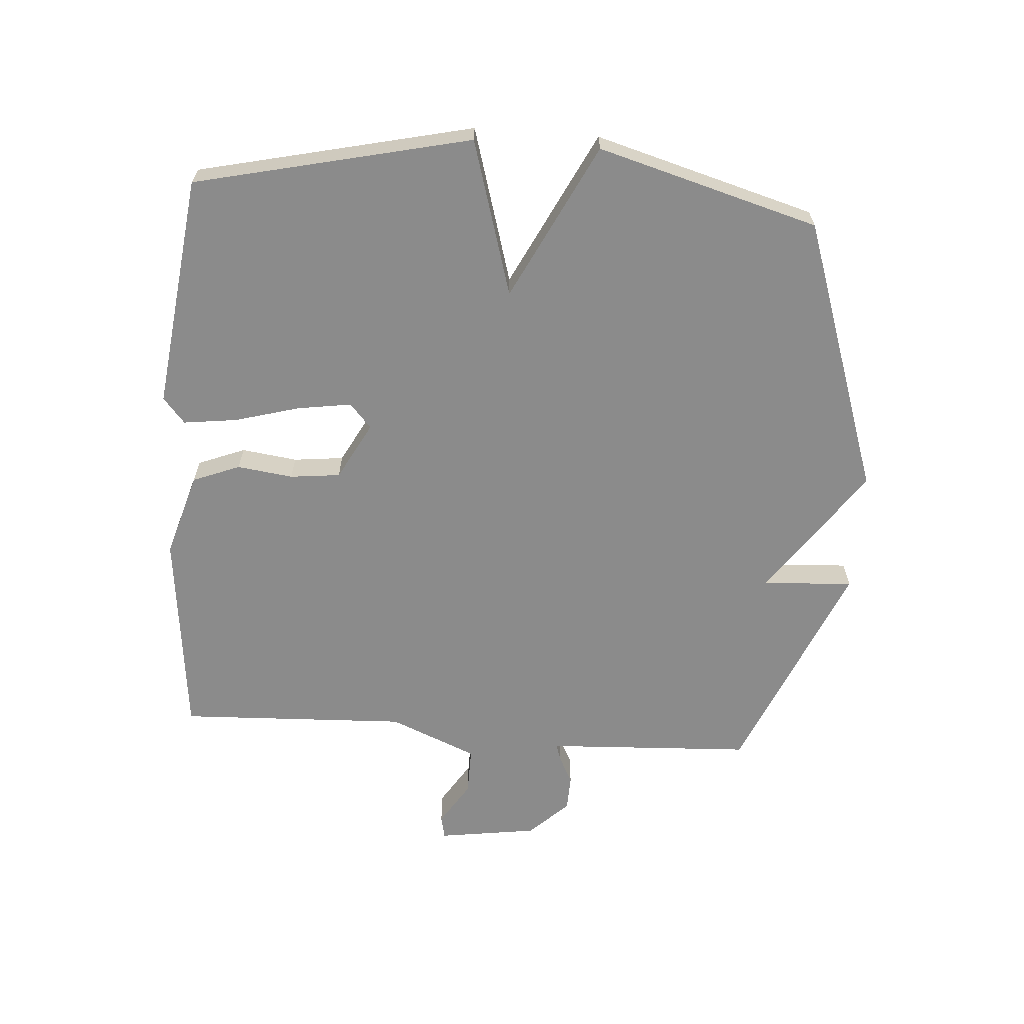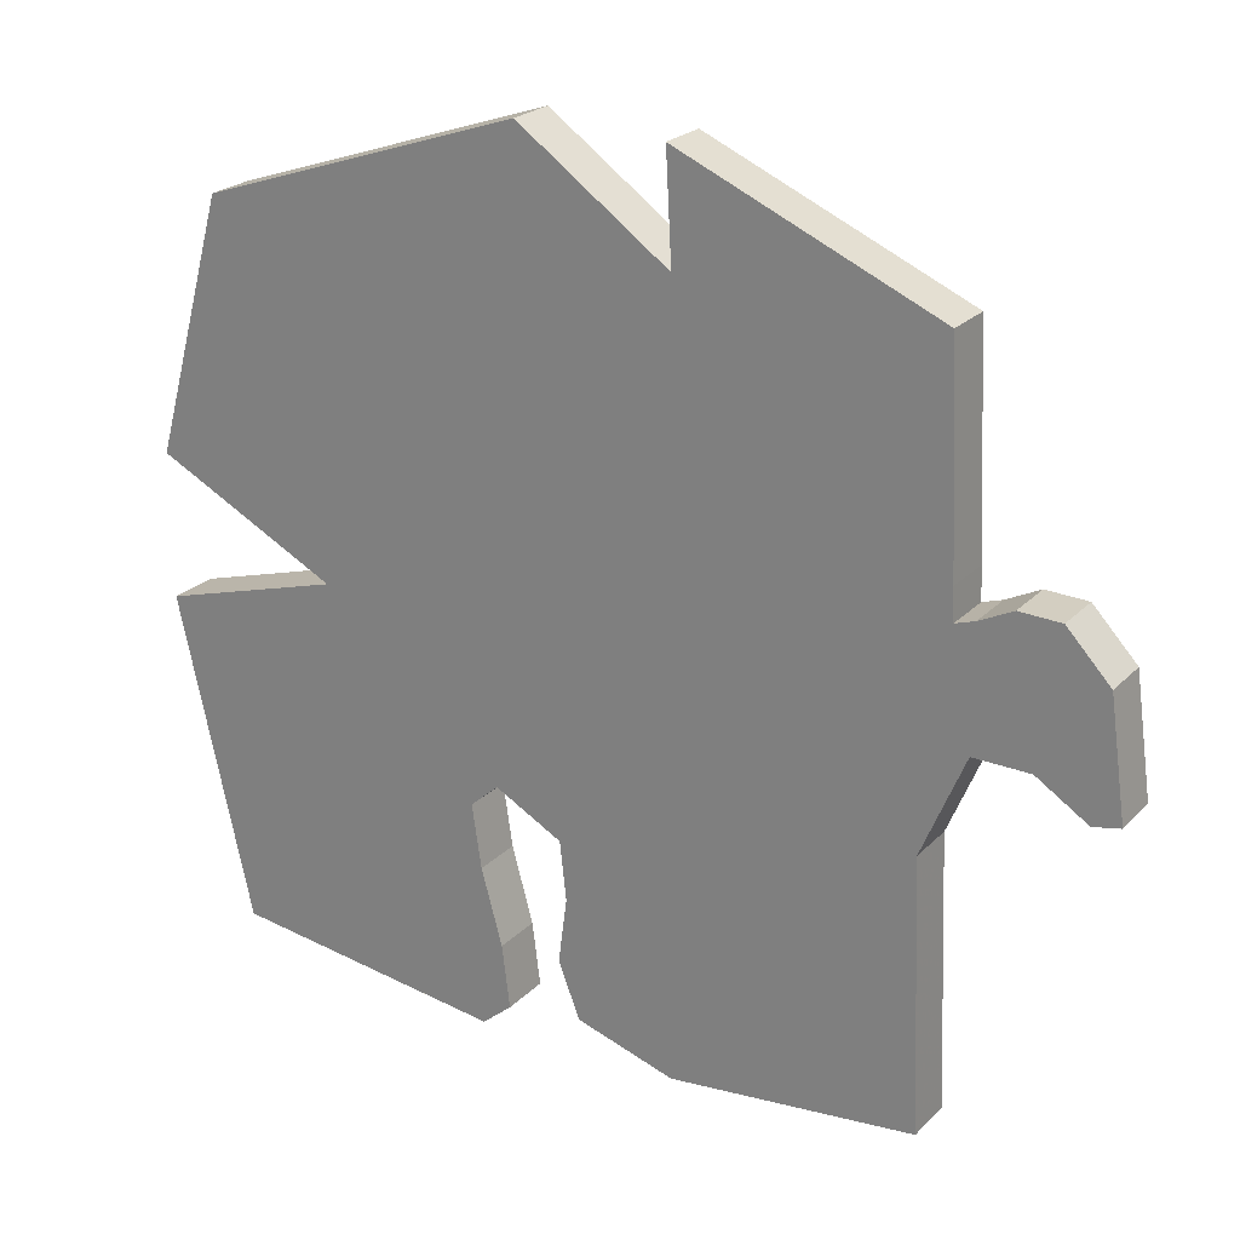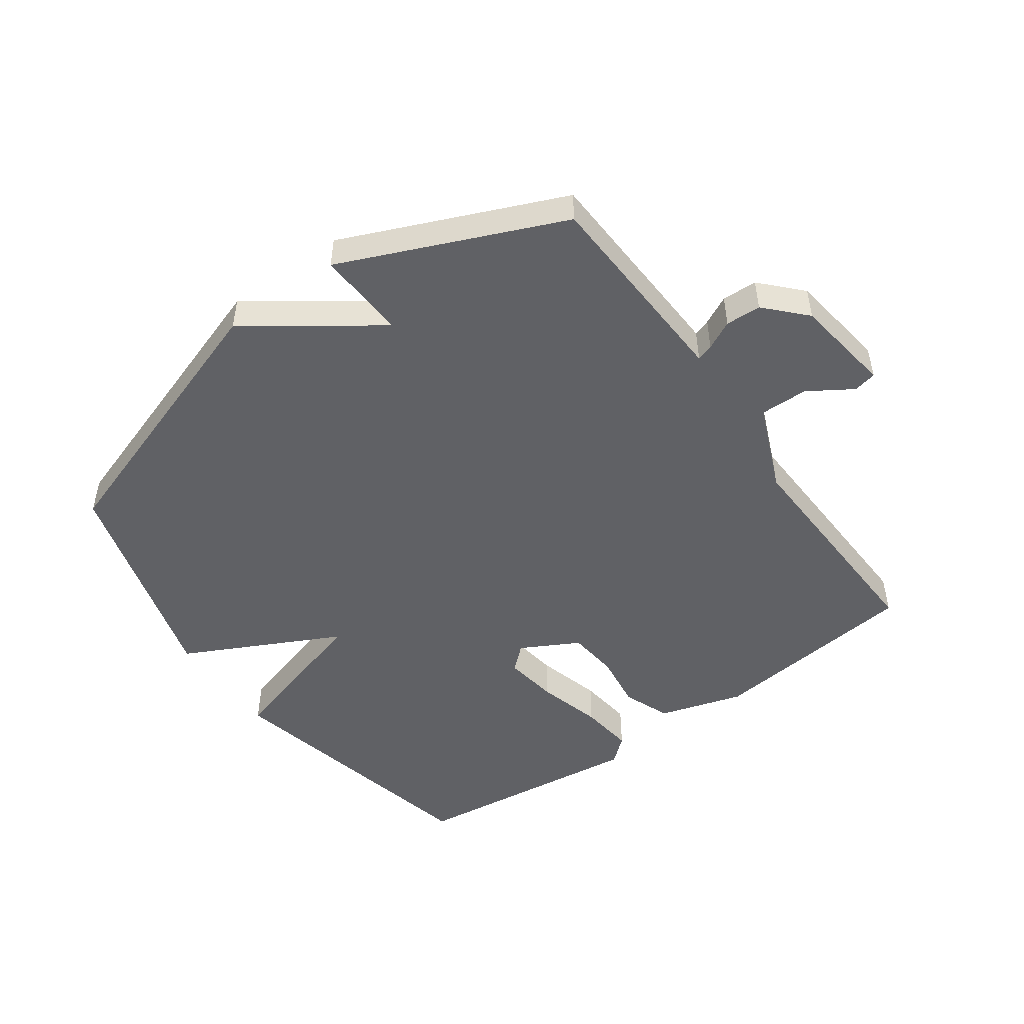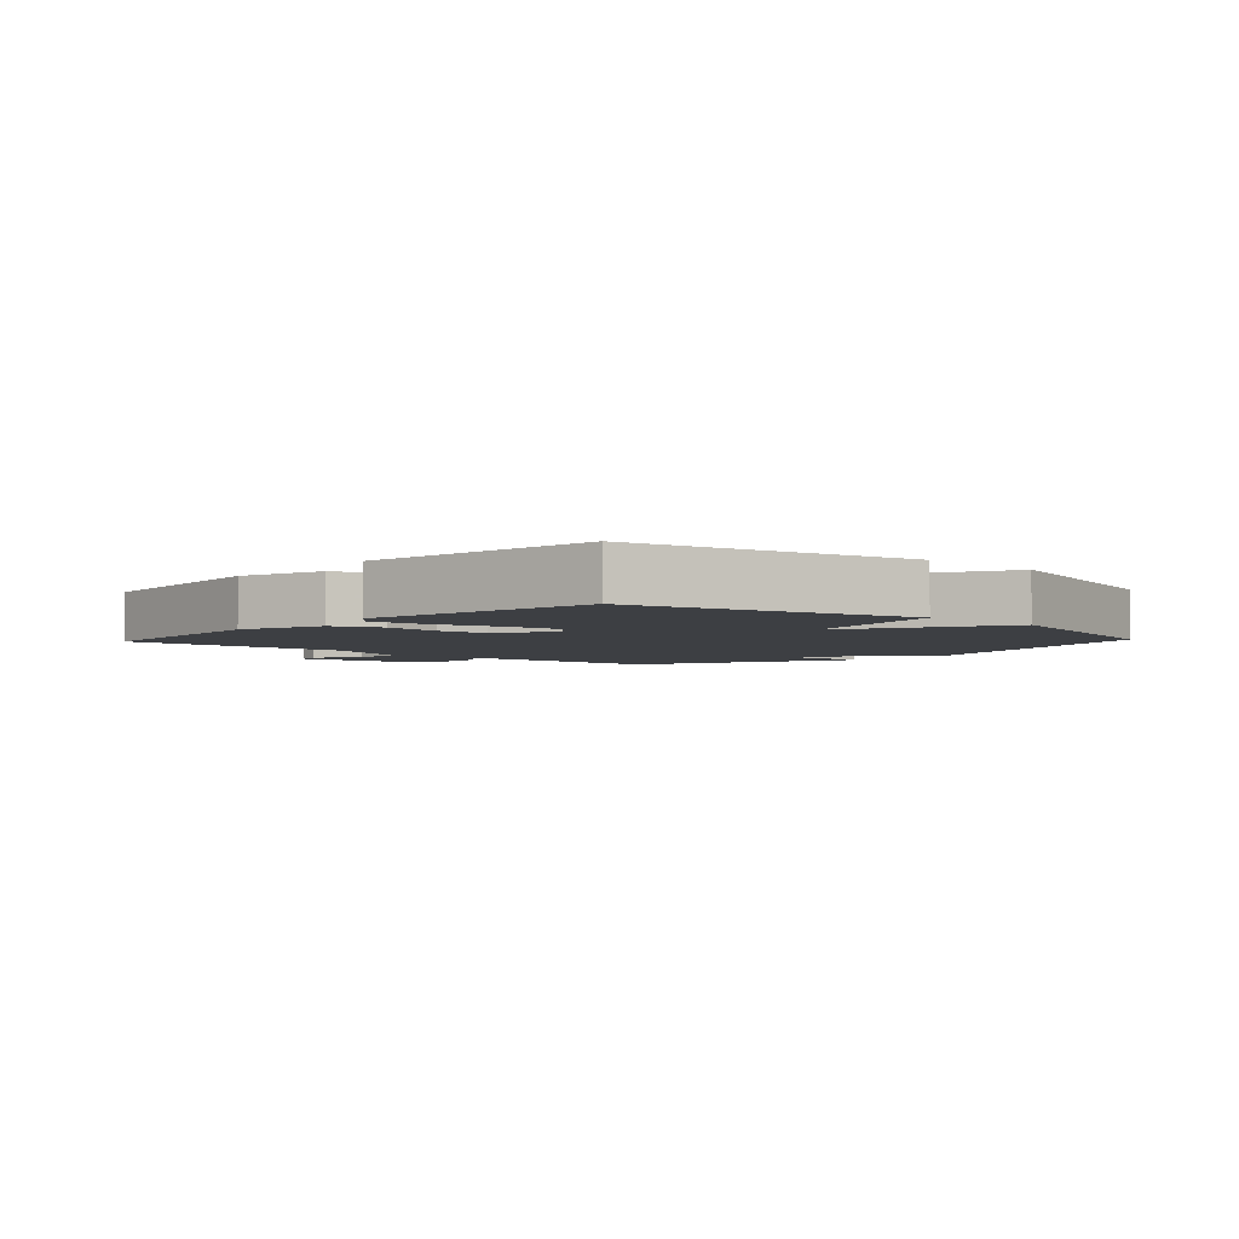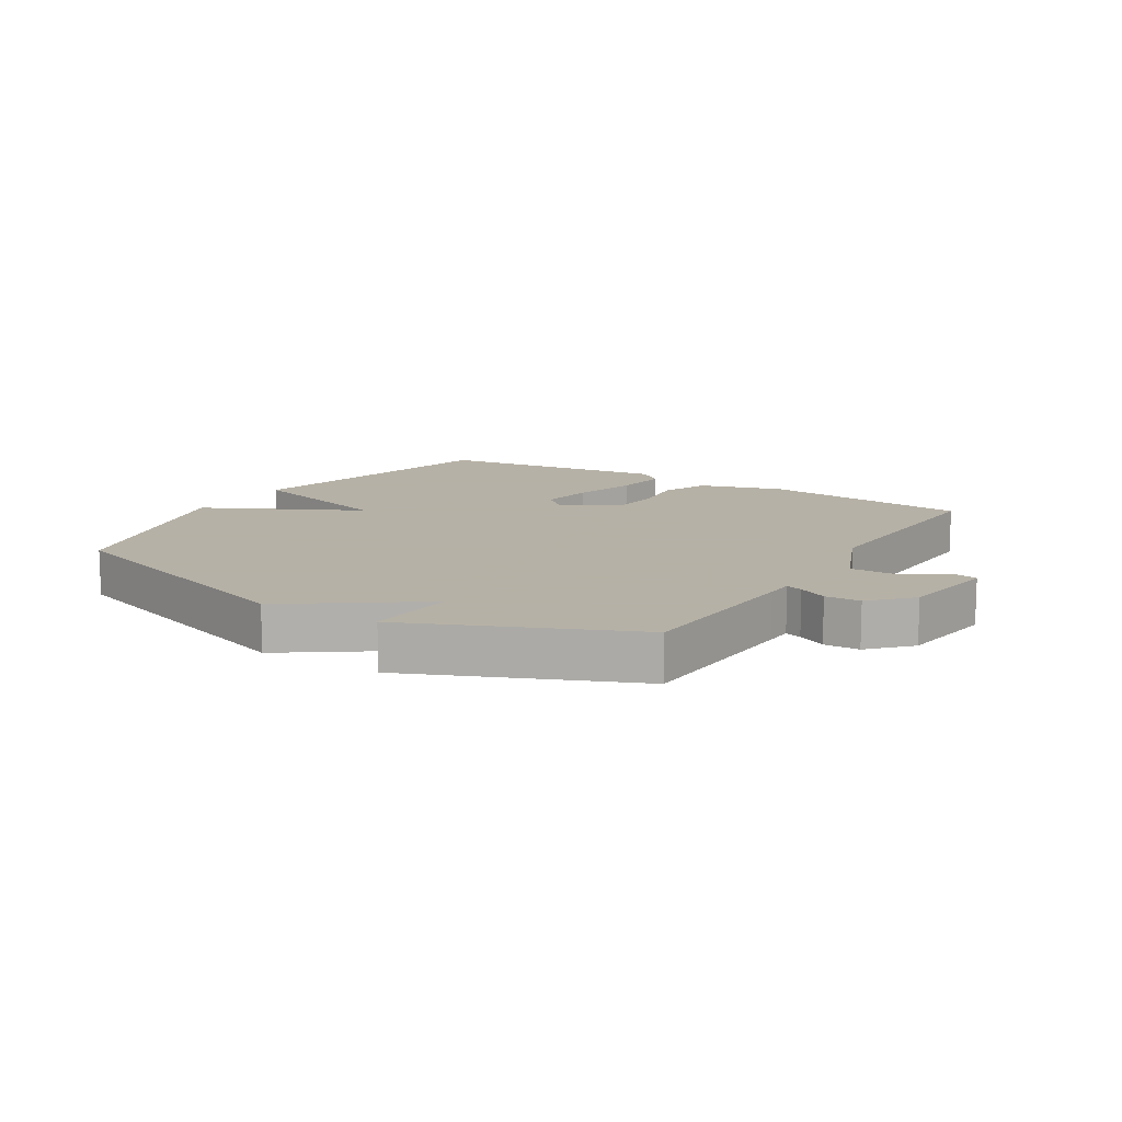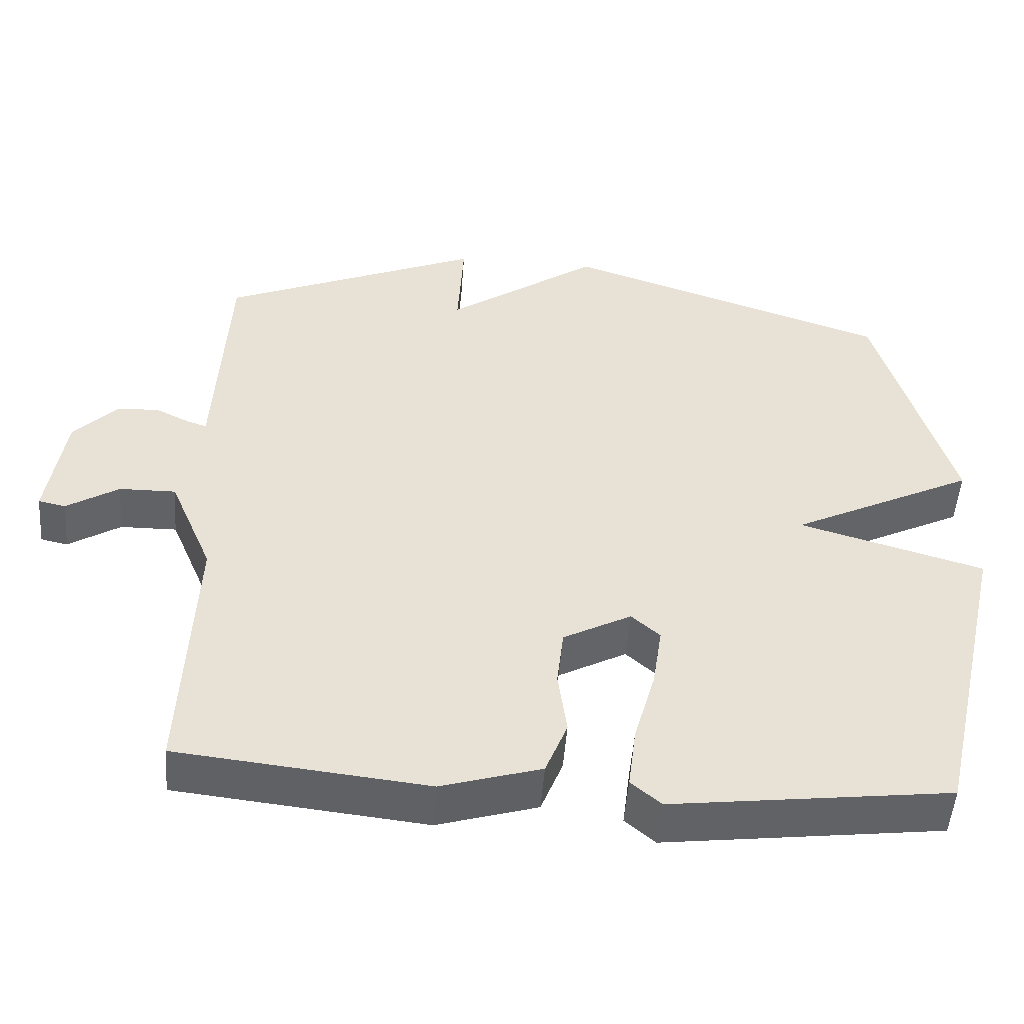
<metadata>
{"format":"obj","ext":"obj","renderer":"f3d","projection":"perspective","resolution":1024,"background":"white","views":[{"elev":-63.9,"azim":-94.1,"up":"+Y"},{"elev":23.6,"azim":32.2,"up":"+Z"},{"elev":-49.5,"azim":35.5,"up":"+Y"},{"elev":-3.8,"azim":-133.0,"up":"+Y"},{"elev":12.1,"azim":31.7,"up":"+Y"},{"elev":-50.6,"azim":175.7,"up":"+Z"}]}
</metadata>
<code>
v -0.5 0.07 0.5
v -0.055 0.07 0.651
v 0.153 0.07 0.505
v 0.145 0.07 0.651
v 0.5 0.07 0.5
v 0.514 0.07 0.21
v 0.516 0.07 0.166
v 0.543 0.07 0.175
v 0.589 0.07 0.198
v 0.646 0.07 0.196
v 0.706 0.07 0.133
v 0.729 0.07 -0.027
v 0.692 0.07 -0.035
v 0.621 0.07 0.01
v 0.544 0.07 0.011
v 0.485 0.07 -0.13
v 0.5 0.07 -0.5
v 0.161 0.07 -0.537
v 0.025 0.07 -0.496
v -0.005 0.07 -0.42
v 0.007 0.07 -0.33
v -0.002 0.07 -0.249
v -0.095 0.07 -0.199
v -0.134 0.07 -0.234
v -0.121 0.07 -0.321
v -0.092 0.07 -0.425
v -0.081 0.07 -0.512
v -0.122 0.07 -0.547
v -0.5 0.07 -0.5
v -0.601 0.07 -0.056
v -0.349 0.07 0.018
v -0.601 0.07 0.144
v -0.5 0 0.5
v -0.055 0 0.651
v 0.153 0 0.505
v 0.145 0 0.651
v 0.5 0 0.5
v 0.514 0 0.21
v 0.516 0 0.166
v 0.543 0 0.175
v 0.589 0 0.198
v 0.646 0 0.196
v 0.706 0 0.133
v 0.729 0 -0.027
v 0.692 0 -0.035
v 0.621 0 0.01
v 0.544 0 0.011
v 0.485 0 -0.13
v 0.5 0 -0.5
v 0.161 0 -0.537
v 0.025 0 -0.496
v -0.005 0 -0.42
v 0.007 0 -0.33
v -0.002 0 -0.249
v -0.095 0 -0.199
v -0.134 0 -0.234
v -0.121 0 -0.321
v -0.092 0 -0.425
v -0.081 0 -0.512
v -0.122 0 -0.547
v -0.5 0 -0.5
v -0.601 0 -0.056
v -0.349 0 0.018
v -0.601 0 0.144
f 1 2 3
f 32 1 3
f 31 32 3
f 29 30 31
f 28 29 31
f 27 28 31
f 26 27 31
f 25 26 31
f 24 25 31
f 23 24 31 3
f 22 23 3
f 21 22 3
f 20 21 3
f 19 20 3
f 18 19 3
f 17 18 3
f 16 17 3
f 15 16 3 4
f 14 15 4
f 12 13 14
f 11 12 14
f 10 11 14
f 9 10 14
f 8 9 14
f 7 8 14
f 7 14 4
f 4 5 6 7
f 35 34 33
f 35 33 64
f 35 64 63
f 63 62 61
f 63 61 60
f 63 60 59
f 63 59 58
f 63 58 57
f 63 57 56
f 35 63 56 55
f 35 55 54
f 35 54 53
f 35 53 52
f 35 52 51
f 35 51 50
f 35 50 49
f 35 49 48
f 36 35 48 47
f 36 47 46
f 46 45 44
f 46 44 43
f 46 43 42
f 46 42 41
f 46 41 40
f 46 40 39
f 36 46 39
f 39 38 37 36
f 1 33 34 2
f 2 34 35 3
f 3 35 36 4
f 4 36 37 5
f 5 37 38 6
f 6 38 39 7
f 7 39 40 8
f 8 40 41 9
f 9 41 42 10
f 10 42 43 11
f 11 43 44 12
f 12 44 45 13
f 13 45 46 14
f 14 46 47 15
f 15 47 48 16
f 16 48 49 17
f 17 49 50 18
f 18 50 51 19
f 19 51 52 20
f 20 52 53 21
f 21 53 54 22
f 22 54 55 23
f 23 55 56 24
f 24 56 57 25
f 25 57 58 26
f 26 58 59 27
f 27 59 60 28
f 28 60 61 29
f 29 61 62 30
f 30 62 63 31
f 31 63 64 32
f 32 64 33 1

</code>
